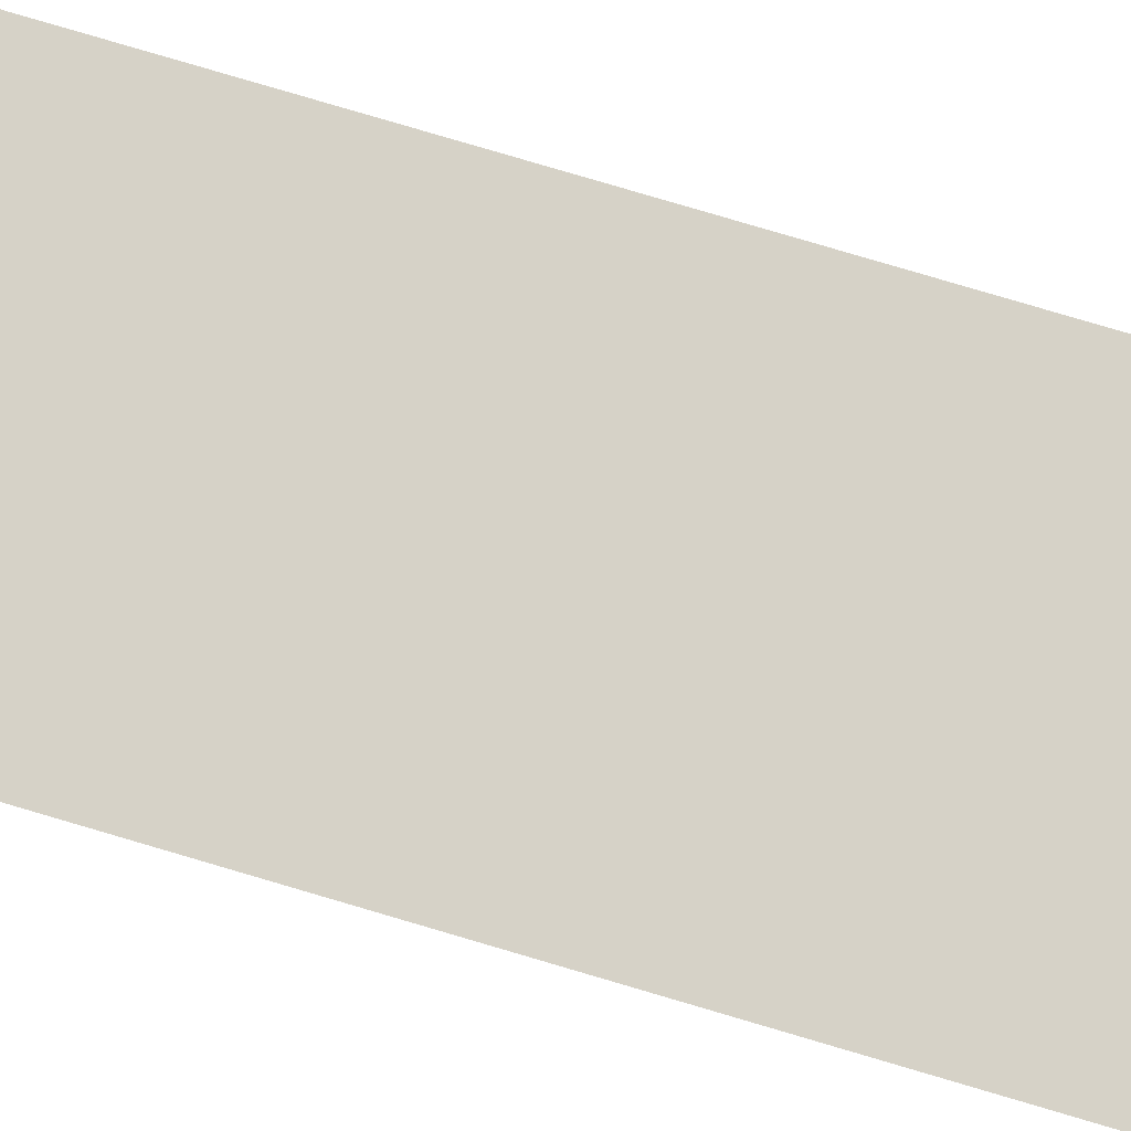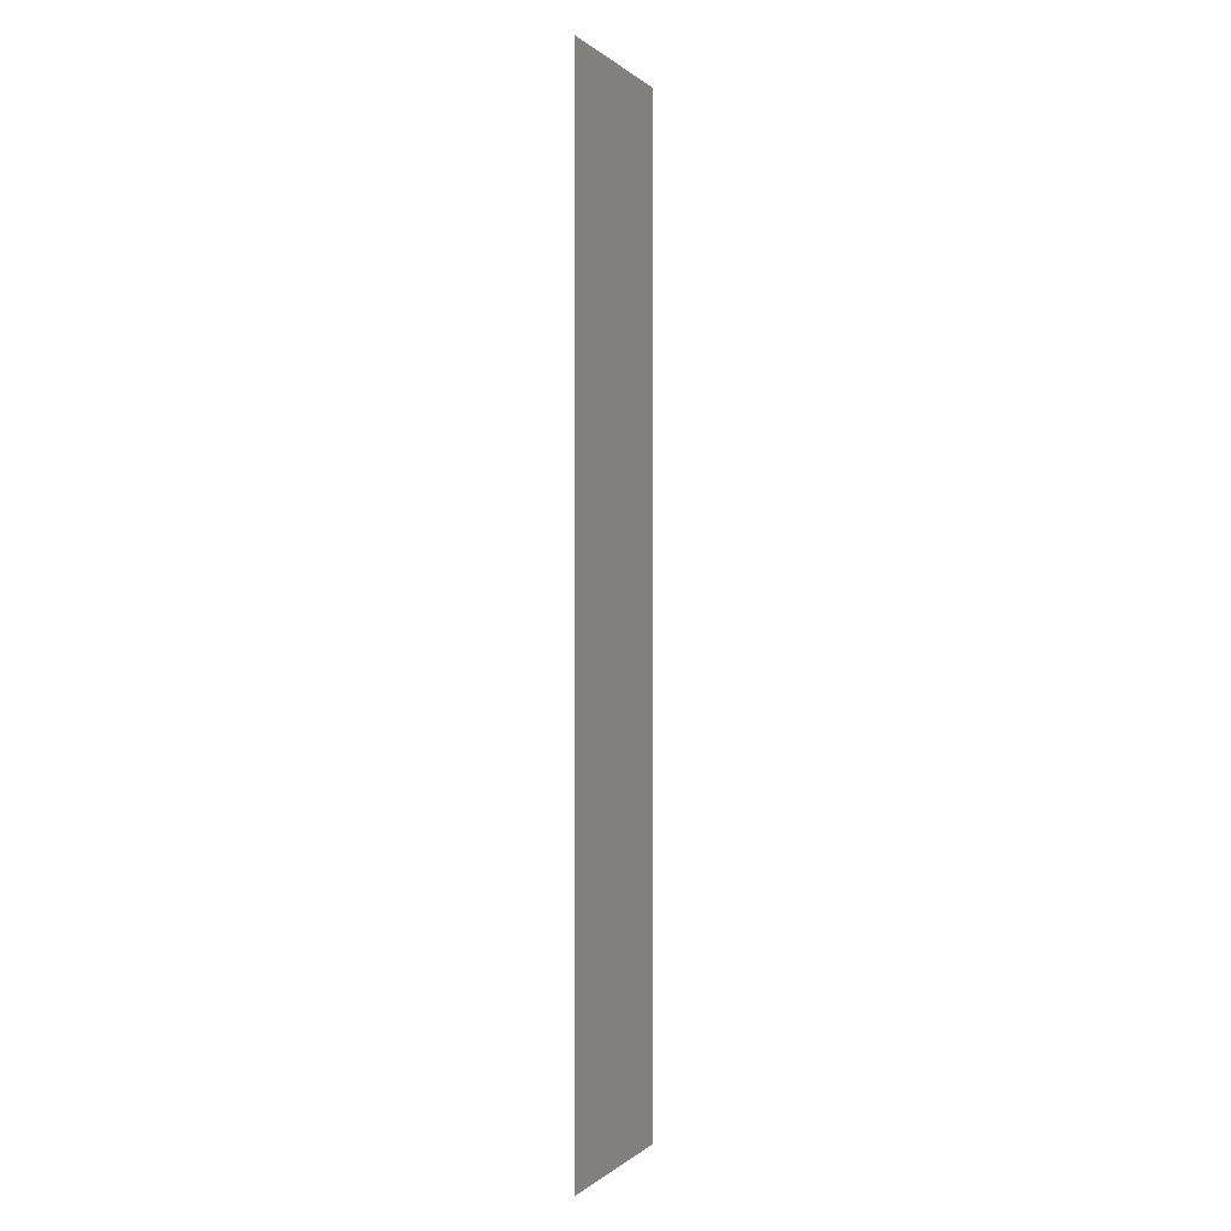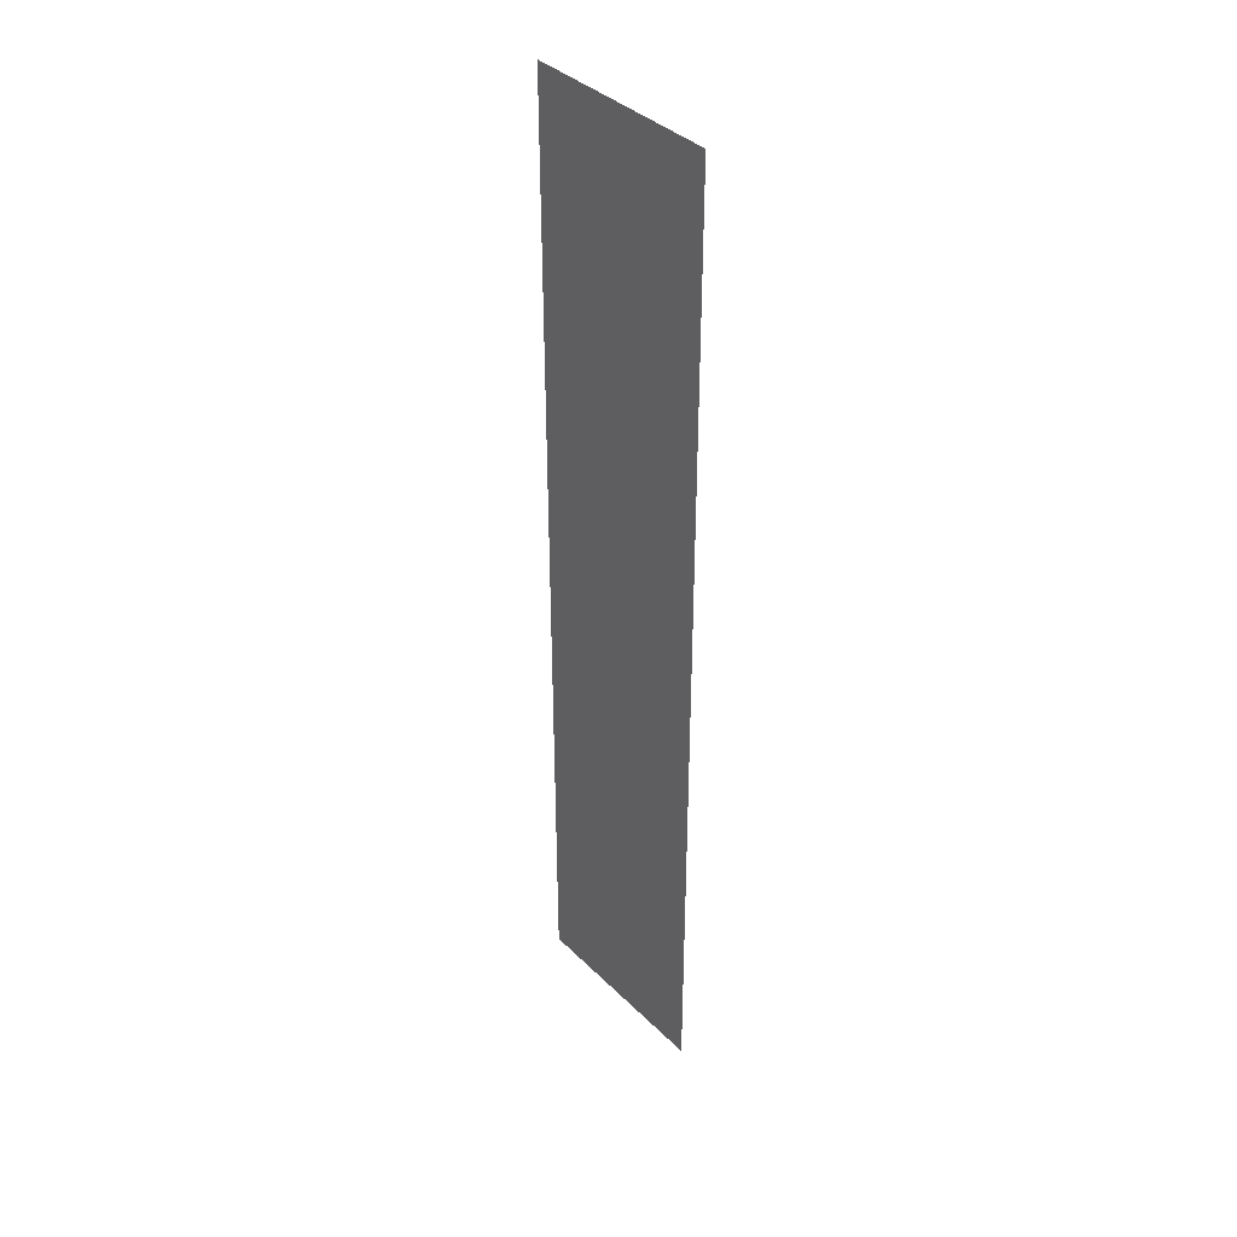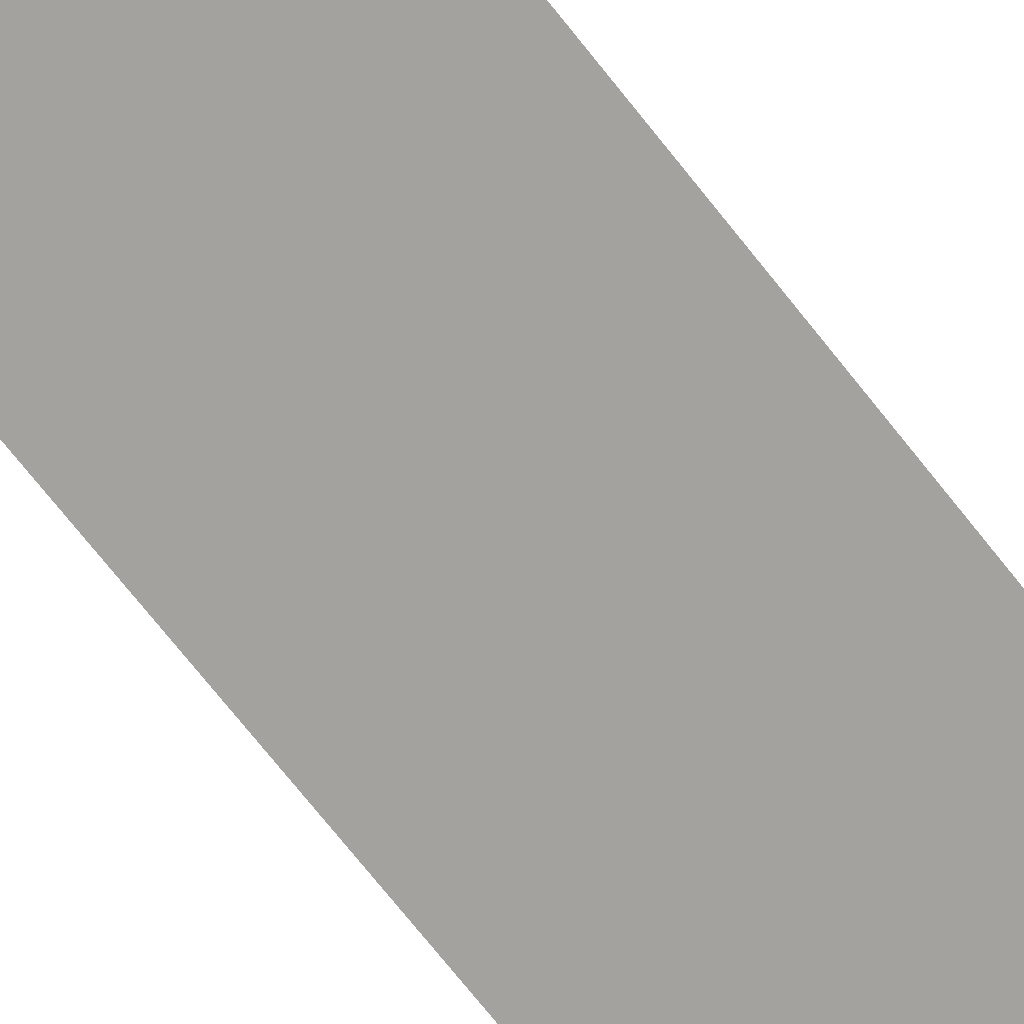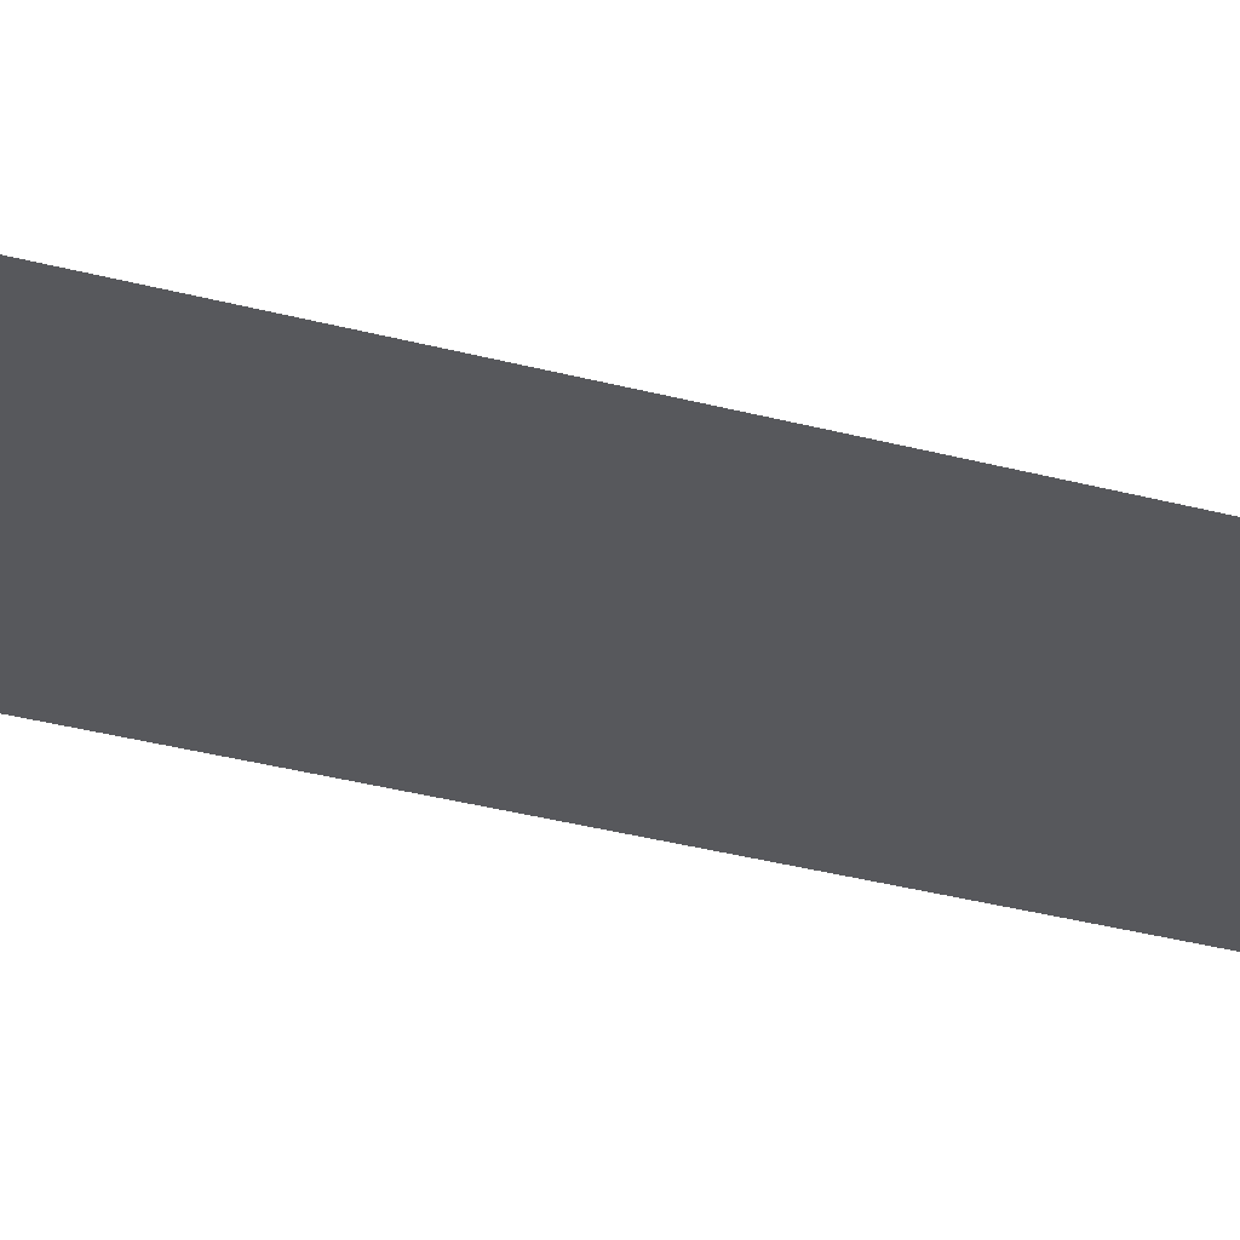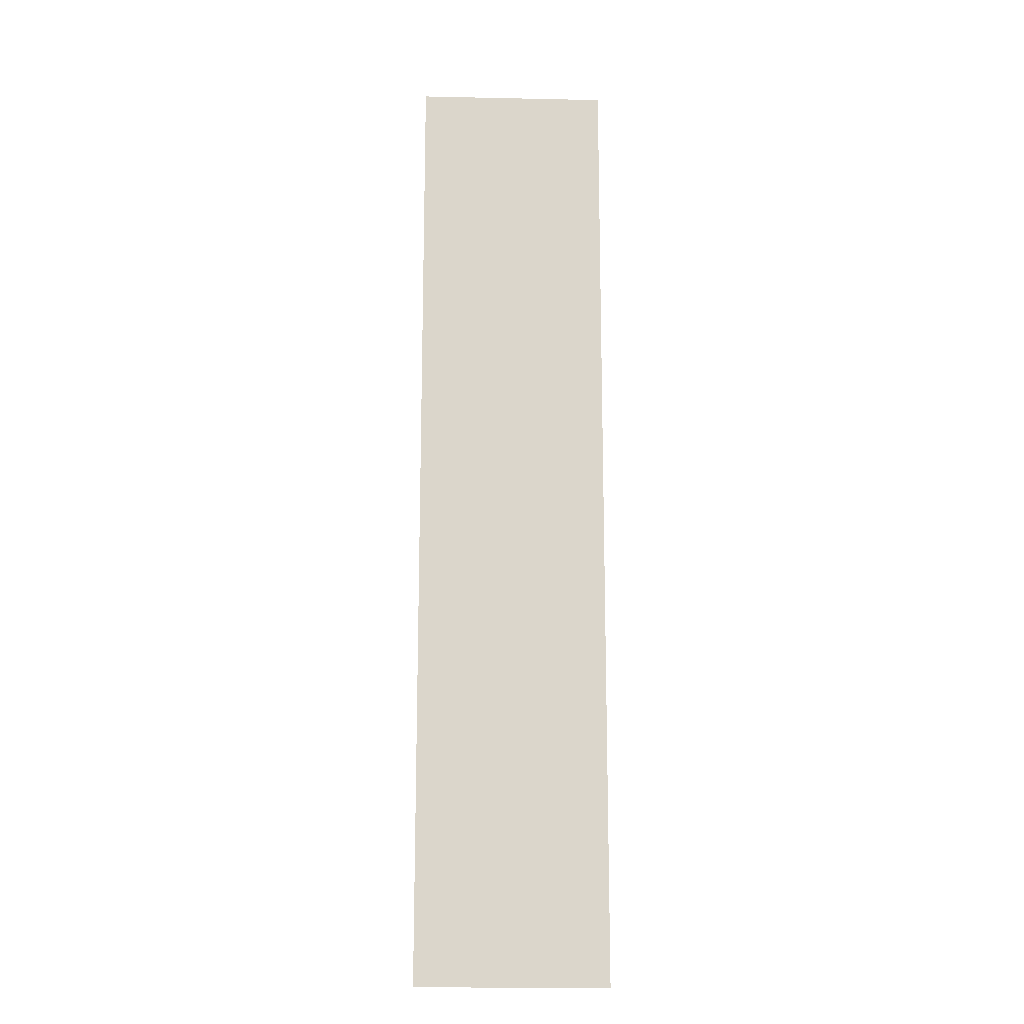
<metadata>
{"format":"obj","ext":"obj","renderer":"f3d","projection":"perspective","resolution":1024,"background":"white","views":[{"elev":78.5,"azim":106.5,"up":"+Y"},{"elev":-0.1,"azim":-69.3,"up":"+Z"},{"elev":38.6,"azim":-129.6,"up":"+Z"},{"elev":-72.6,"azim":-141.6,"up":"+Y"},{"elev":-28.8,"azim":-112.7,"up":"+Y"},{"elev":-15.9,"azim":-2.5,"up":"+Z"}]}
</metadata>
<code>
o cube1
v -0.375 -0.1964 1.998
v -0.5 0.25 2.5
v 0.5 0.25 2.5
v 0.375 -0.1964 1.998
v -0.375 -0.1964 -2.318
v -0.5 0.25 -2.5
v 0.5 0.25 -2.5
v 0.375 -0.1964 -2.318
v -0.5 0 -2.5
v 0 -0.1964 -2.318
v 0 0.25 -2.5
v 0.5 0 -2.5
v 0 0 -2.5
v -0.5 0 2.5
v 0 -0.1964 1.998
v 0 0.25 2.5
v 0.5 0 2.5
v 0 0 2.5
g cube1_Remode_IR
f 11 13 9 6
f 12 13 11 7
g cube1_Remote_Black
f 2 14 18 16
f 3 16 18 17
f 1 5 10 15
f 1 15 18 14
f 4 15 10 8
f 4 17 18 15
f 6 9 14 2
f 8 12 17 4
f 9 13 10 5
f 10 13 12 8
f 14 9 5 1
f 17 12 7 3
g cube1_Remote_Keys
f 7 11 16 3
f 16 11 6 2

</code>
